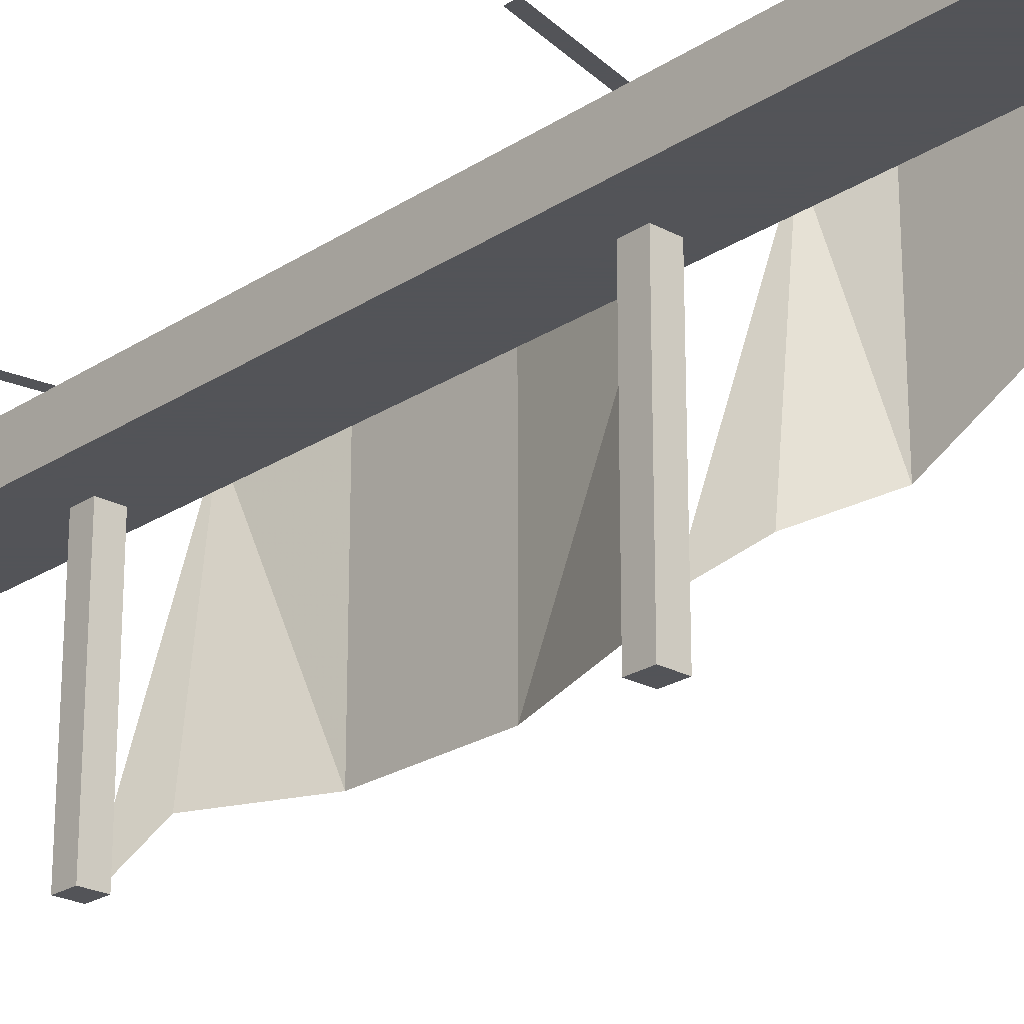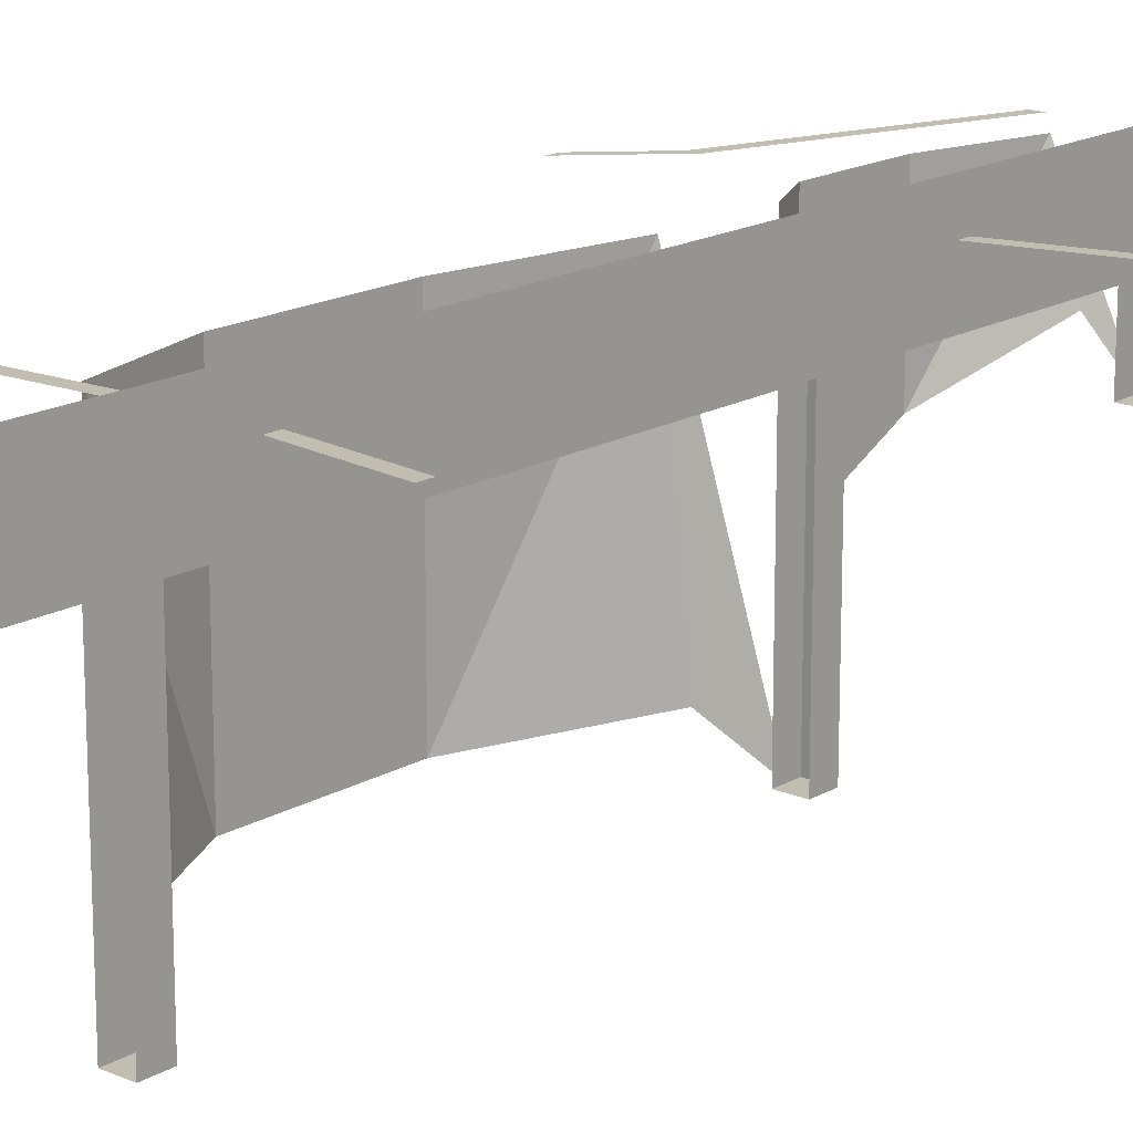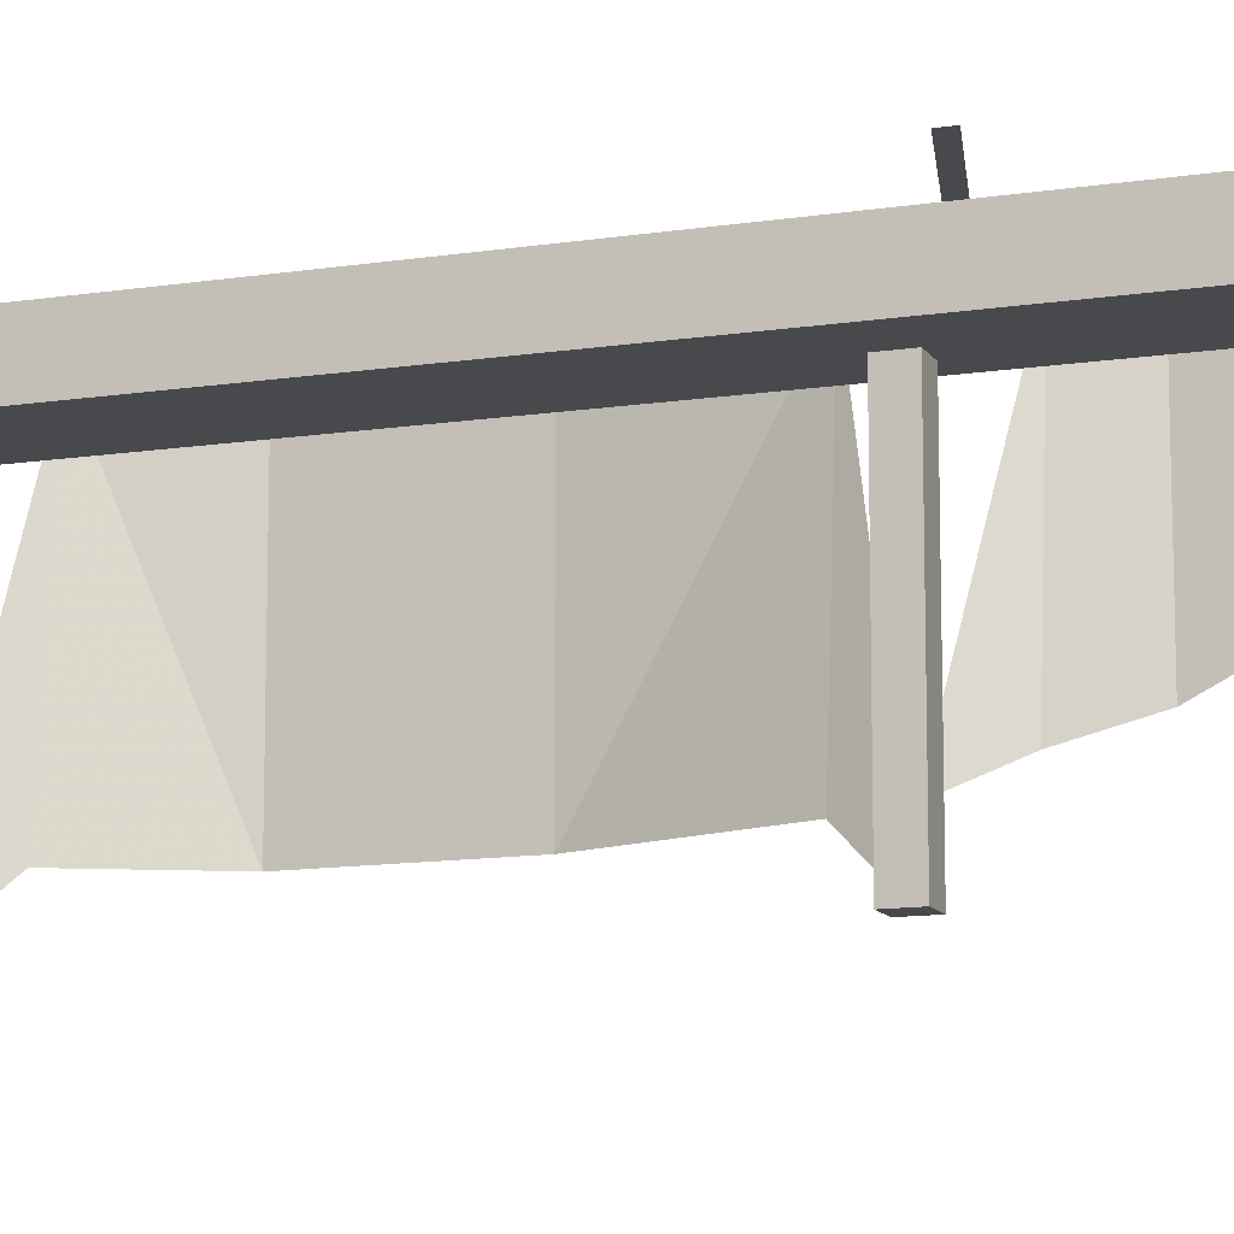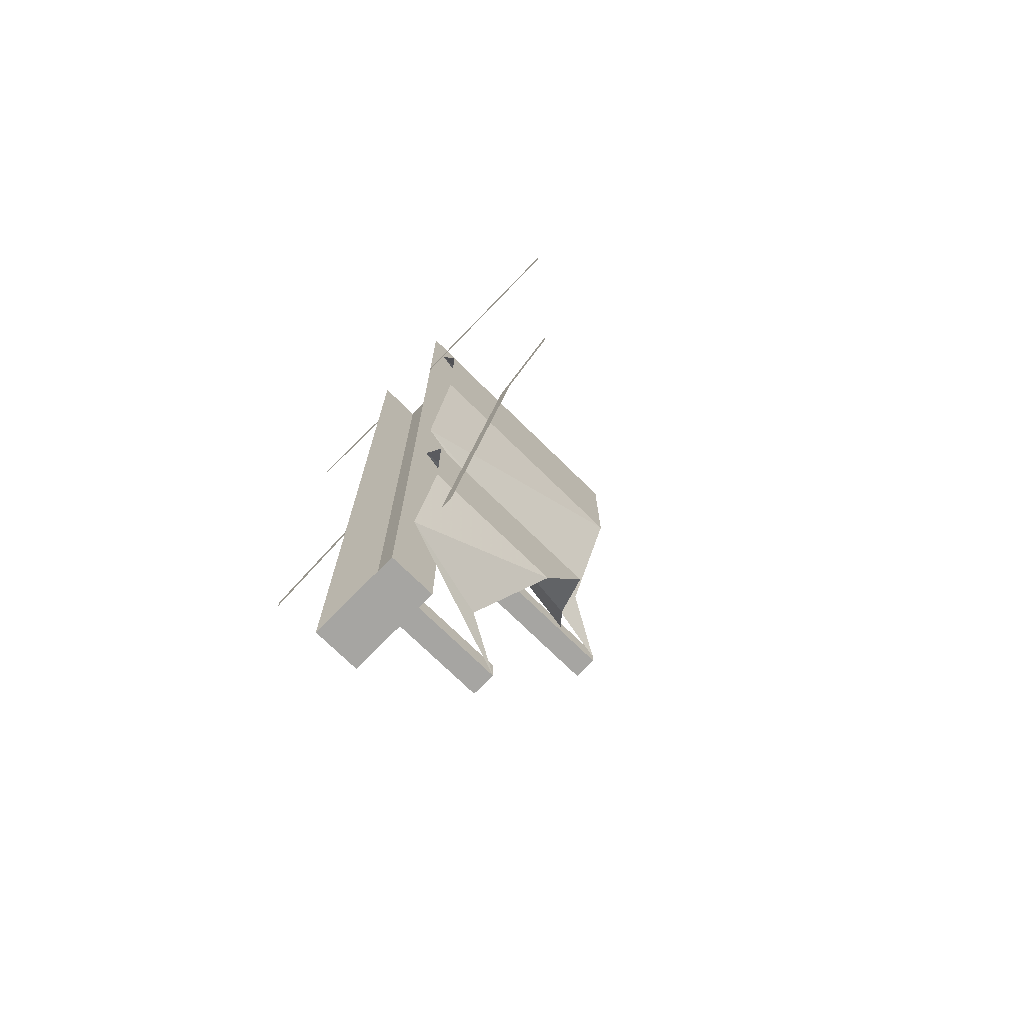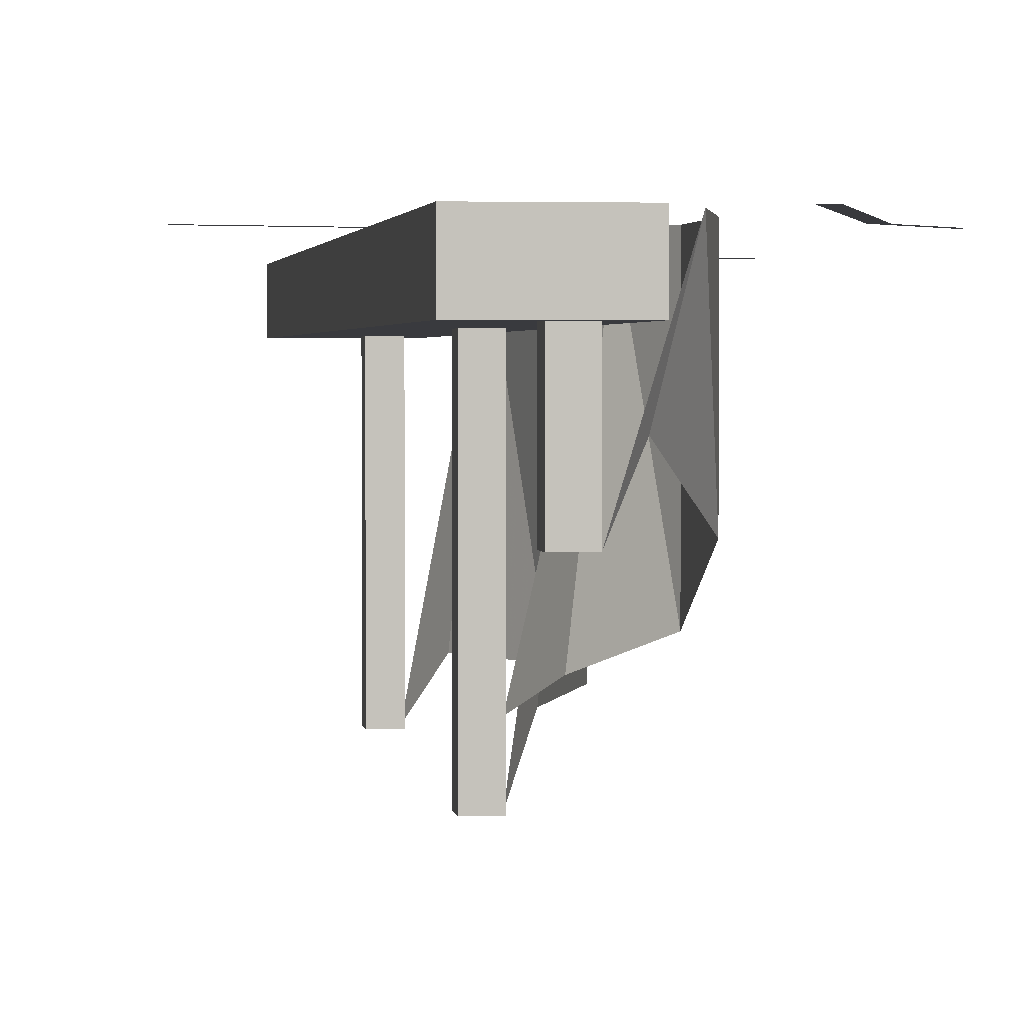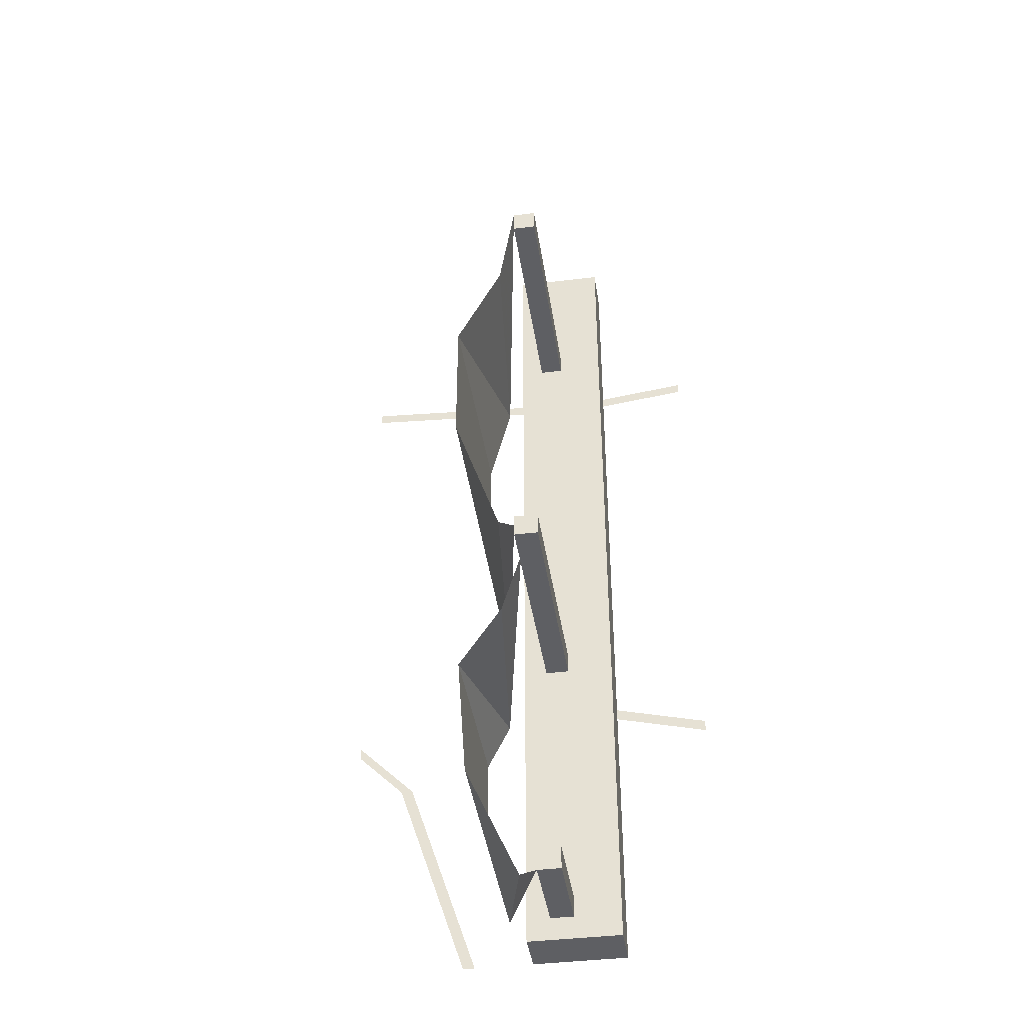
<metadata>
{"format":"obj","ext":"obj","renderer":"f3d","projection":"perspective","resolution":1024,"background":"white","views":[{"elev":-23.4,"azim":-42.4,"up":"+Z"},{"elev":16.9,"azim":-139.1,"up":"+Z"},{"elev":-12.1,"azim":-69.6,"up":"+Z"},{"elev":-73.6,"azim":45.5,"up":"+Y"},{"elev":2.1,"azim":-7.7,"up":"+Z"},{"elev":-40.8,"azim":-171.4,"up":"+Y"}]}
</metadata>
<code>
v -0.5 -5 0.75
v -0.5 -5 1
v -0.5 0 1
v -0.5 0 0.75
v 0 -5 0.75
v 0 -5 1
v 0 0 0.75
v 0 0 1
v 1 -0.9375 1
v 0 -1 1
v 0 -0.9375 1
v 1 -0.875 1
v 0.75 -3.875 1
v 0.375 -5 1
v 0.3125 -5 1
v 0.6875 -3.875 1
v 1 -3.625 1
v 1 -3.562 1
v -1 -3.562 1
v -0.5 -3.438 1
v -0.5 -3.5 1
v -1 -3.625 1
v -0.5 -0.9375 1
v -0.5 -1 1
v -1 -0.9375 1
v -1 -0.875 1
v 0.125 -1 1
v 0 -1 -0.25
v -0.125 -0.75 -0.5
v 0.25 -1.5 -0.25
v 0.25 -1.5 1
v 0.25 -2.25 -0.25
v 0.25 -2.25 1
v 0.125 -3 1
v 0 -3 -0.25
v -0.125 -3.25 -0.5
v 0.125 -3.5 1
v 0 -3.5 -0.125
v -0.125 -3.25 -0.25
v 0.25 -3.75 0
v 0.25 -3.75 1
v 0.25 -4.25 0.25
v 0.25 -4.25 1
v 0.125 -4.75 1
v 0 -4.75 0.5
v -0.125 -4.875 0.25
v -0.25 -0.75 -0.5
v -0.25 -0.875 -0.5
v -0.25 -0.875 0.75
v -0.25 -0.75 0.75
v -0.125 -0.875 -0.5
v -0.125 -0.875 0.75
v -0.125 -0.75 0.75
v -0.125 -3.312 -0.5
v -0.125 -3.188 -0.5
v -0.125 -3.188 0.75
v -0.125 -3.312 0.75
v -0.25 -3.312 -0.5
v -0.25 -3.188 -0.5
v -0.25 -3.312 0.75
v -0.25 -3.188 0.75
v -0.25 -4.875 0.25
v -0.125 -4.875 0.75
v -0.25 -4.875 0.75
v -0.25 -4.75 0.25
v -0.125 -4.75 0.25
v -0.125 -4.75 0.75
v -0.25 -4.75 0.75
f 1 2 3
f 1 3 4
f 1 4 5
f 1 5 6
f 1 6 2
f 6 5 7
f 6 7 8
f 5 4 7
f 47 48 49
f 47 49 50
f 48 51 52
f 48 52 49
f 29 51 48
f 29 48 47
f 51 29 53
f 51 53 52
f 54 55 56
f 54 56 57
f 54 57 58
f 54 58 55
f 55 58 59
f 59 58 60
f 59 60 61
f 58 57 60
f 62 46 63
f 62 63 64
f 62 64 65
f 62 65 66
f 62 66 46
f 46 66 67
f 46 67 63
f 65 64 68
f 9 10 11
f 9 11 12
f 13 14 15
f 13 15 16
f 13 16 17
f 17 16 18
f 19 20 21
f 19 21 22
f 23 24 25
f 23 25 26
f 27 28 29
f 27 29 28
f 27 28 30
f 27 30 28
f 30 27 31
f 30 31 32
f 30 32 33
f 30 33 31
f 30 31 27
f 31 33 32
f 32 33 34
f 32 34 35
f 32 35 34
f 32 34 33
f 35 34 36
f 35 36 34
f 37 38 39
f 37 39 38
f 37 38 40
f 37 40 38
f 40 37 41
f 40 41 42
f 40 42 43
f 40 43 41
f 40 41 37
f 41 43 42
f 42 43 44
f 42 44 45
f 42 45 44
f 42 44 43
f 45 44 46
f 45 46 44

</code>
